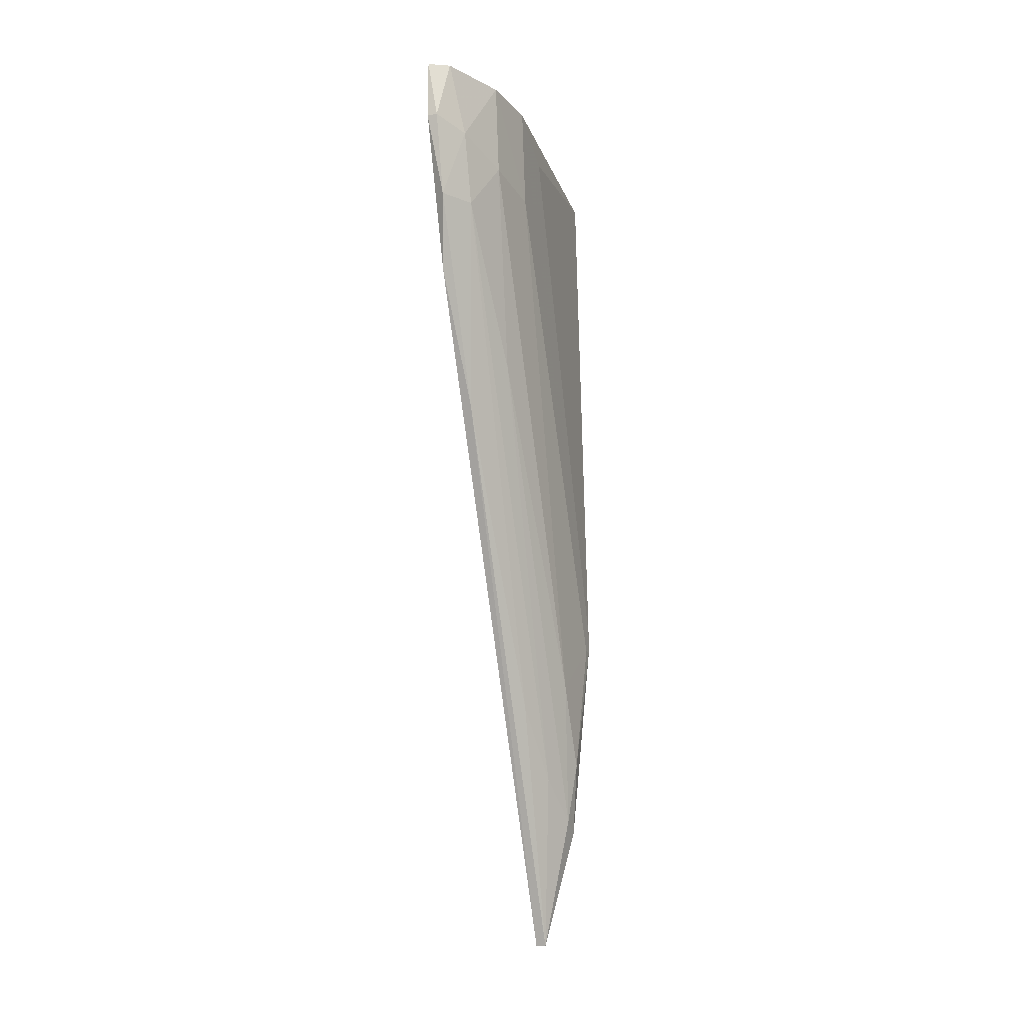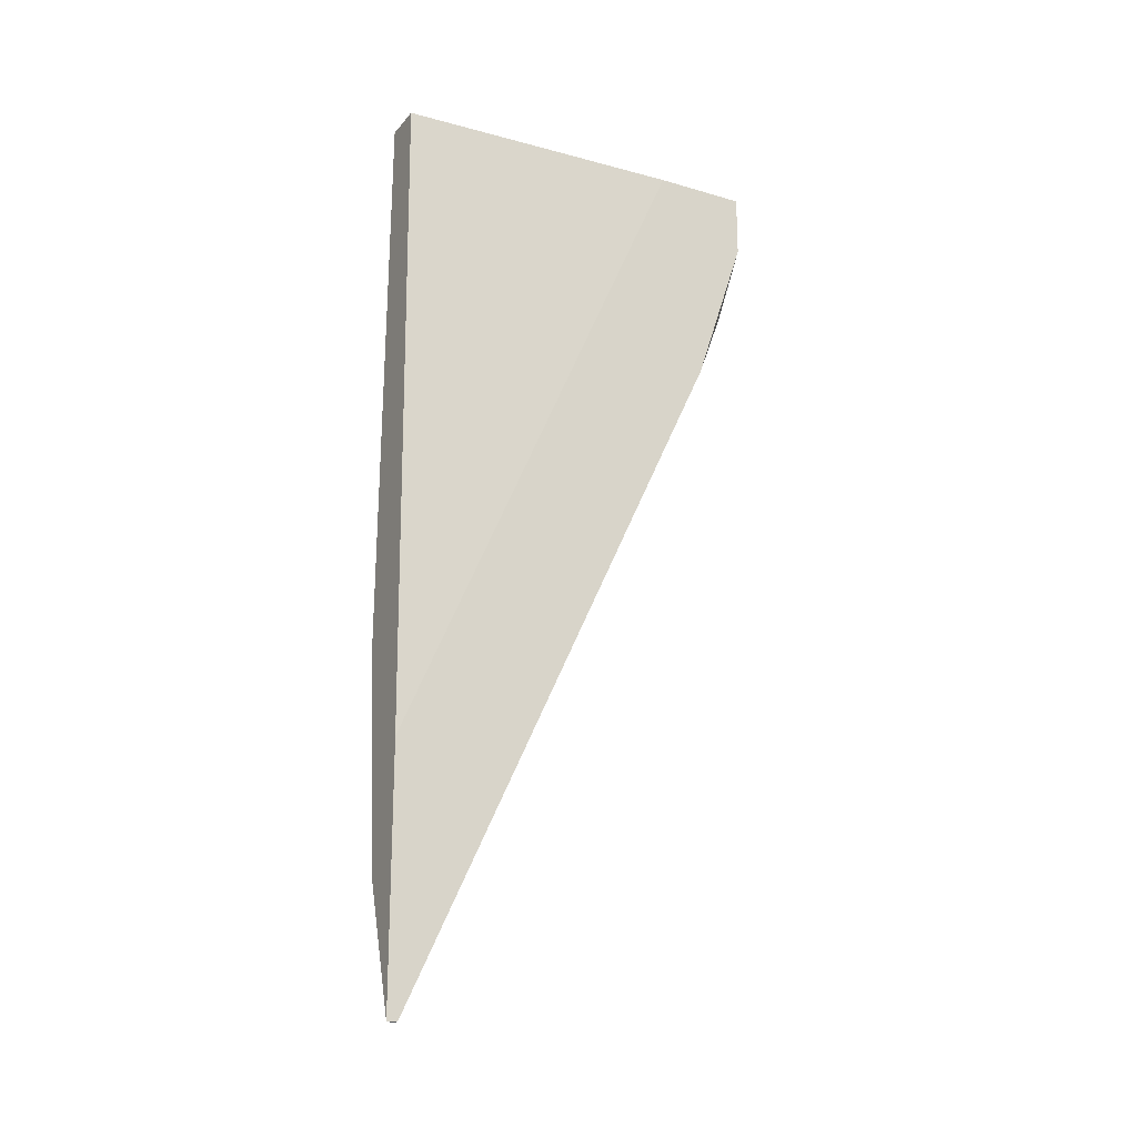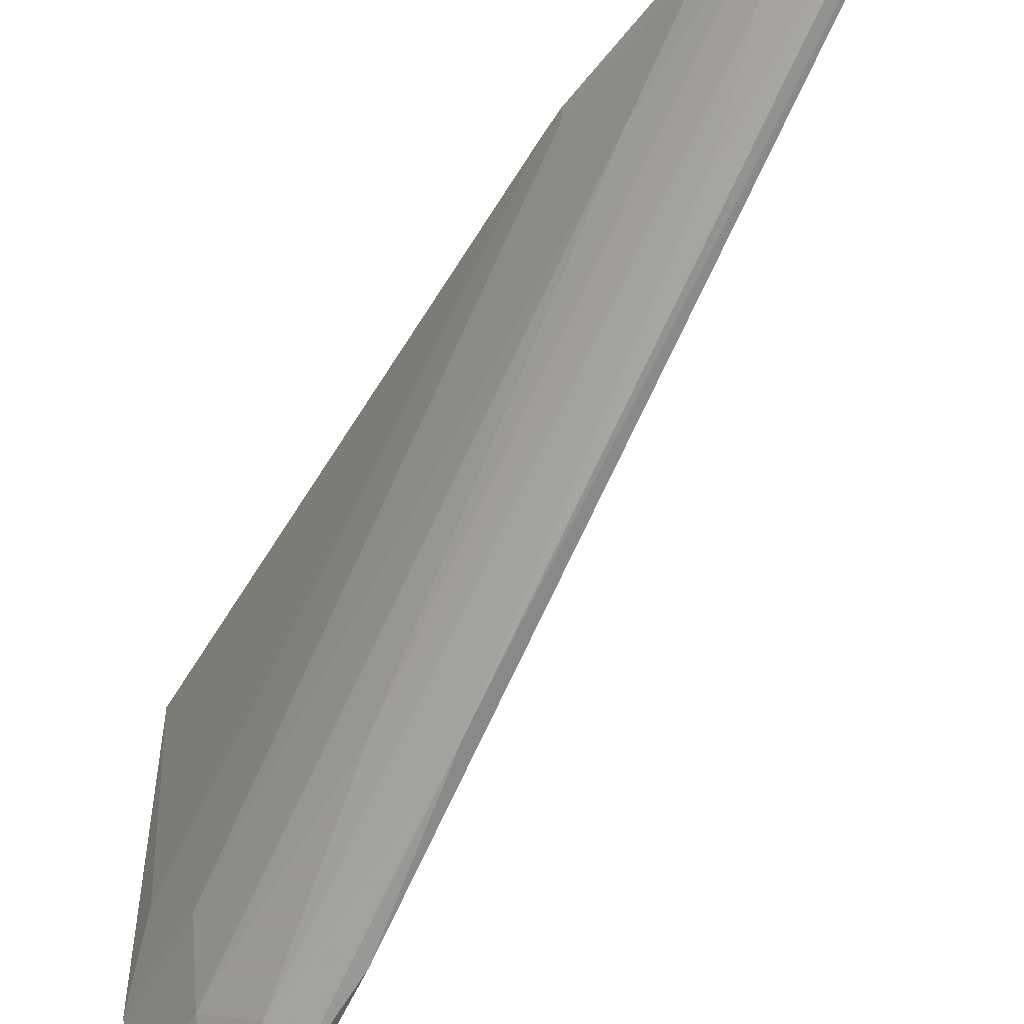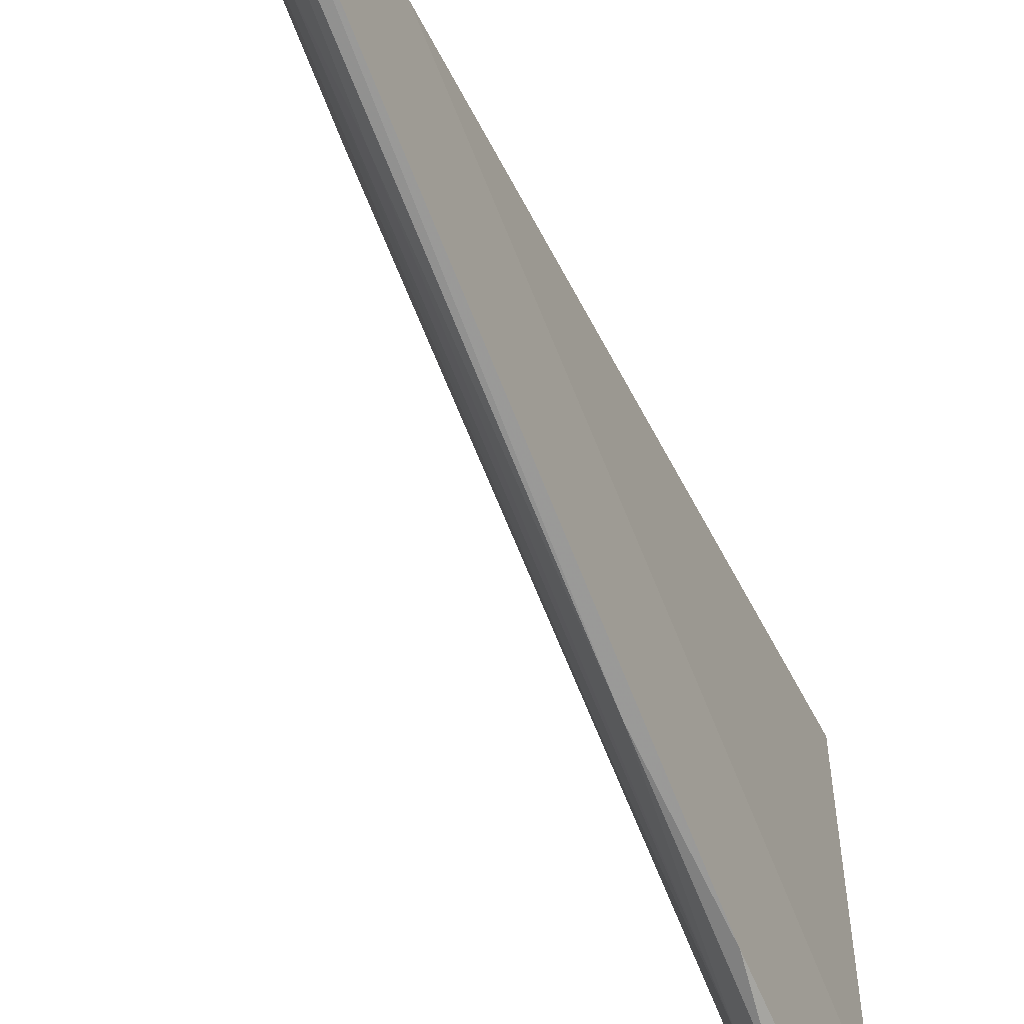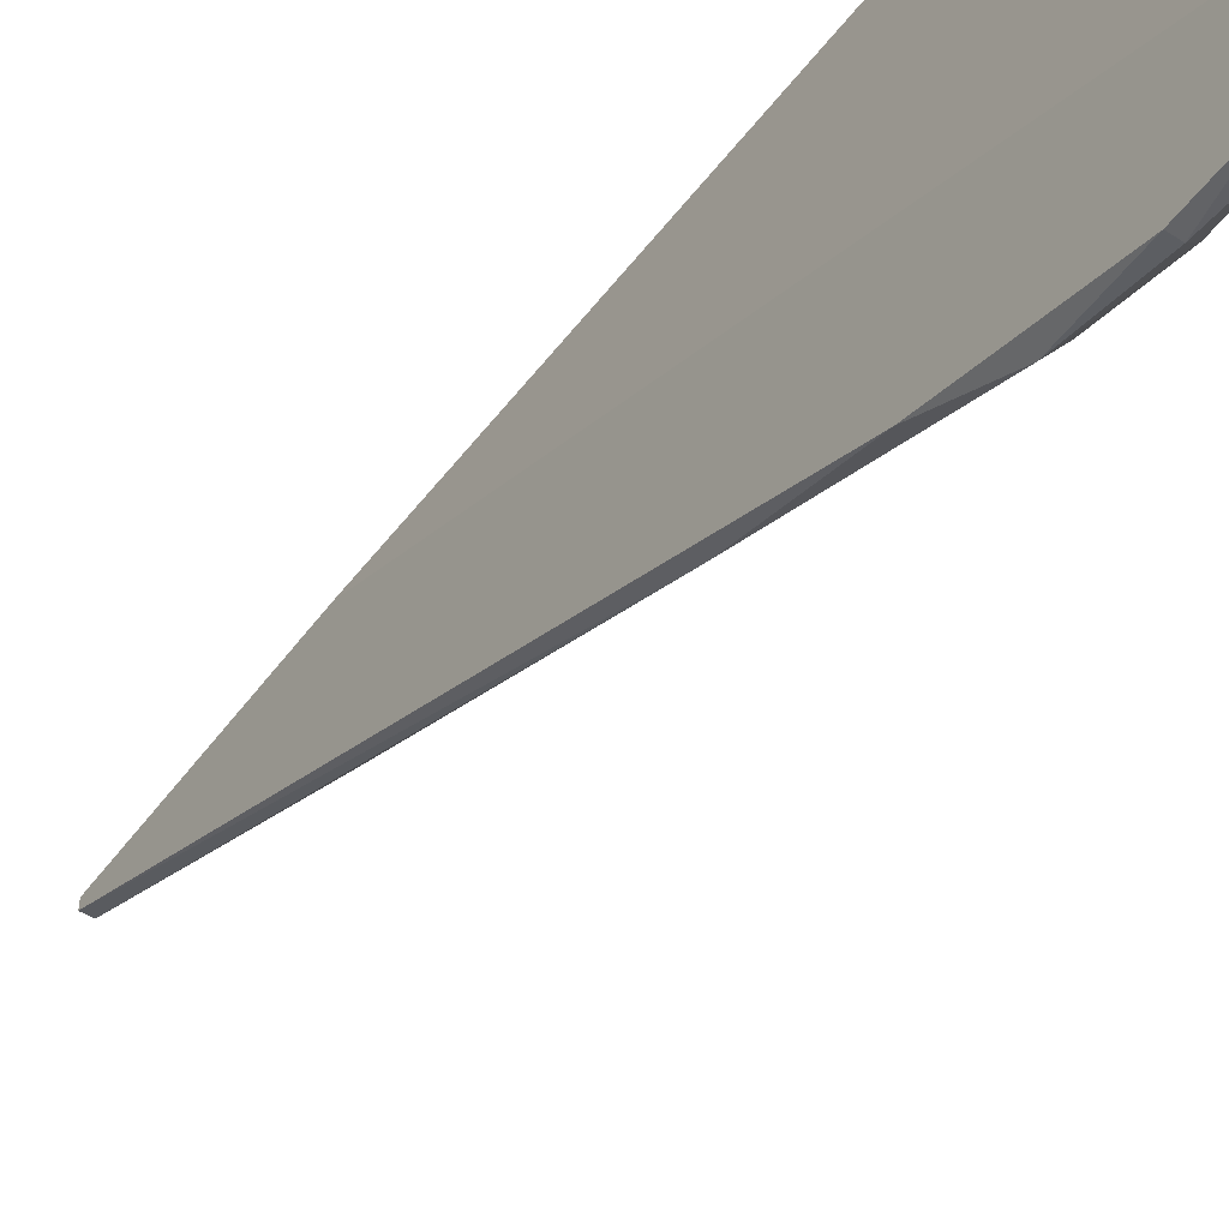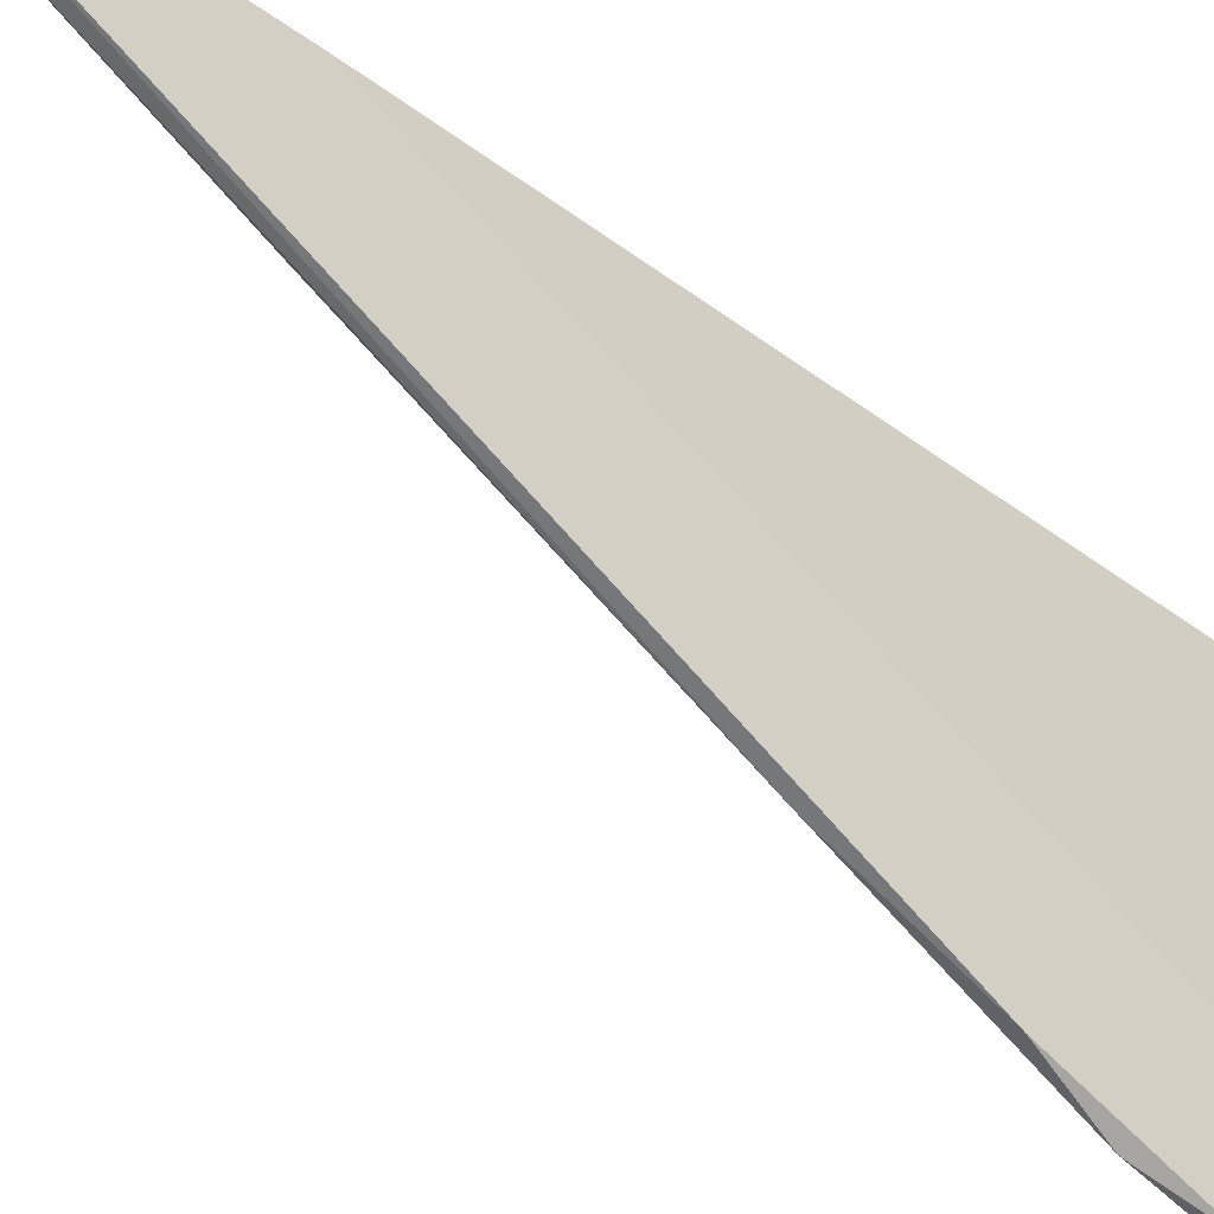
<metadata>
{"format":"obj","ext":"obj","renderer":"f3d","projection":"perspective","resolution":1024,"background":"white","views":[{"elev":-17.2,"azim":18.3,"up":"+Z"},{"elev":-20.0,"azim":-118.2,"up":"+Z"},{"elev":-43.2,"azim":152.6,"up":"+Y"},{"elev":-44.8,"azim":-155.5,"up":"+Y"},{"elev":-50.9,"azim":-35.2,"up":"+Y"},{"elev":-38.0,"azim":-133.2,"up":"+Y"}]}
</metadata>
<code>
v 0.01654 -0.000358 -0.05881
v 0.01654 0.002028 0.02218
v 0.01654 -0.005122 -0.04928
v 0.01654 -0.03371 0.02218
v 0.01654 -0.03252 0.01146
v 0.01177 -0.02894 -0.01833
v 0.01177 0.002028 0.02218
v 0.01177 0.000833 -0.08146
v 0.01177 -0.04205 0.01503
v 0.01177 -0.03967 0.005501
v 0.01535 -0.000358 -0.06596
v 0.01535 0.002028 -0.06714
v 0.01535 -0.02537 -0.01237
v 0.01058 -0.03609 -0.002838
v 0.01058 0.002028 -0.05285
v 0.01058 0.002028 -0.08146
v 0.01058 0.000833 -0.08146
v 0.01058 -0.04205 0.02218
v 0.01058 -0.04205 0.01503
v 0.01058 -0.03132 0.02218
v 0.01416 -0.03609 0.005501
v 0.01416 -0.005122 -0.06119
v 0.01416 -0.03848 0.01384
v 0.01773 0.002028 -0.04332
v 0.01773 0.002028 -0.04094
v 0.01773 -0.02656 0.02218
v 0.01773 0.000833 -0.04332
v 0.01773 -0.02537 0.01026
v 0.01773 -0.01942 0.0186
v 0.01297 -0.04086 0.02218
v 0.01297 -0.01108 -0.05285
f 22 21 31
f 7 12 16
f 12 7 2
f 7 26 2
f 12 2 24
f 26 7 20
f 16 19 20
f 7 16 15
f 20 7 15
f 16 20 15
f 26 20 30
f 16 12 8
f 12 11 8
f 5 3 28
f 24 26 28
f 2 26 29
f 26 24 29
f 19 16 14
f 8 11 22
f 19 9 18
f 20 19 18
f 9 30 18
f 30 20 18
f 26 30 4
f 5 28 4
f 28 26 4
f 9 19 10
f 6 21 10
f 19 14 10
f 14 6 10
f 30 9 23
f 21 5 23
f 5 4 23
f 4 30 23
f 9 10 23
f 10 21 23
f 16 8 17
f 8 6 17
f 14 16 17
f 6 14 17
f 5 21 13
f 11 3 13
f 3 5 13
f 22 11 13
f 21 22 13
f 12 24 1
f 11 12 1
f 3 11 1
f 28 3 27
f 24 28 27
f 1 24 27
f 3 1 27
f 24 2 25
f 2 29 25
f 29 24 25
f 6 8 31
f 21 6 31
f 8 22 31

</code>
